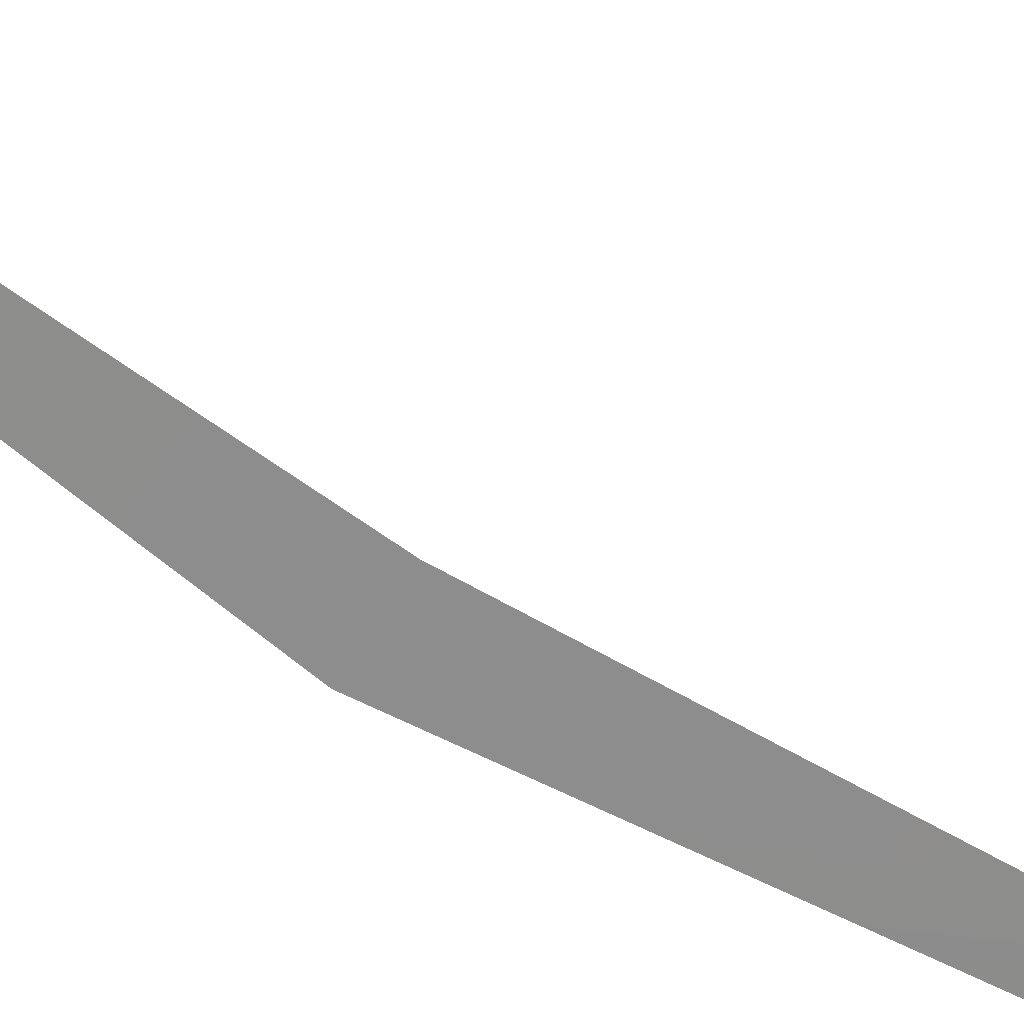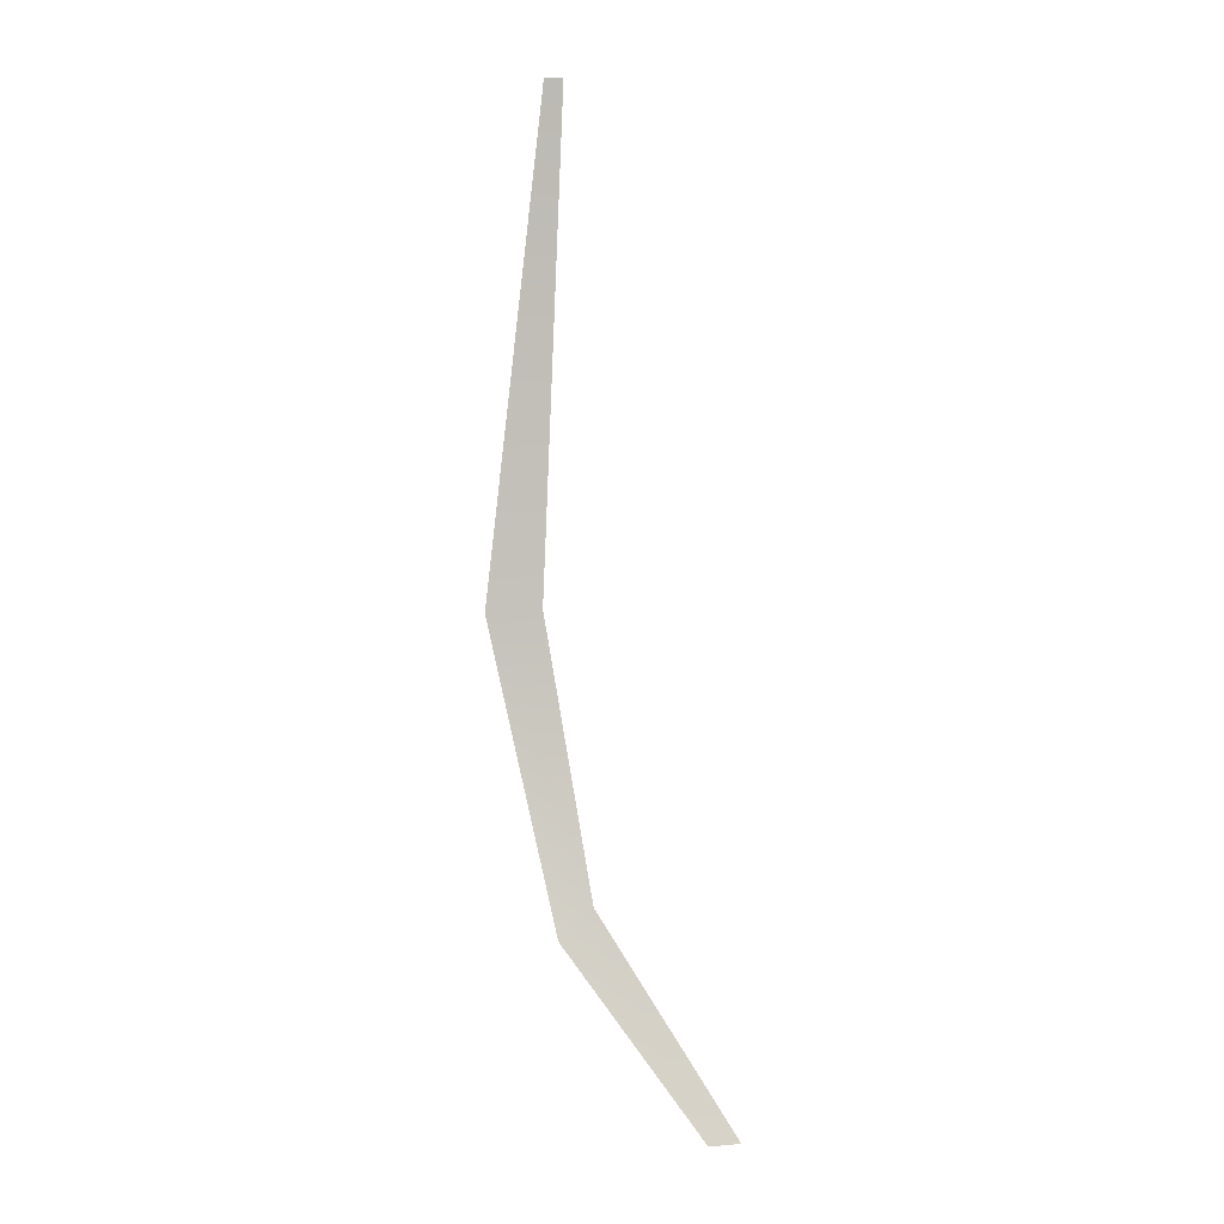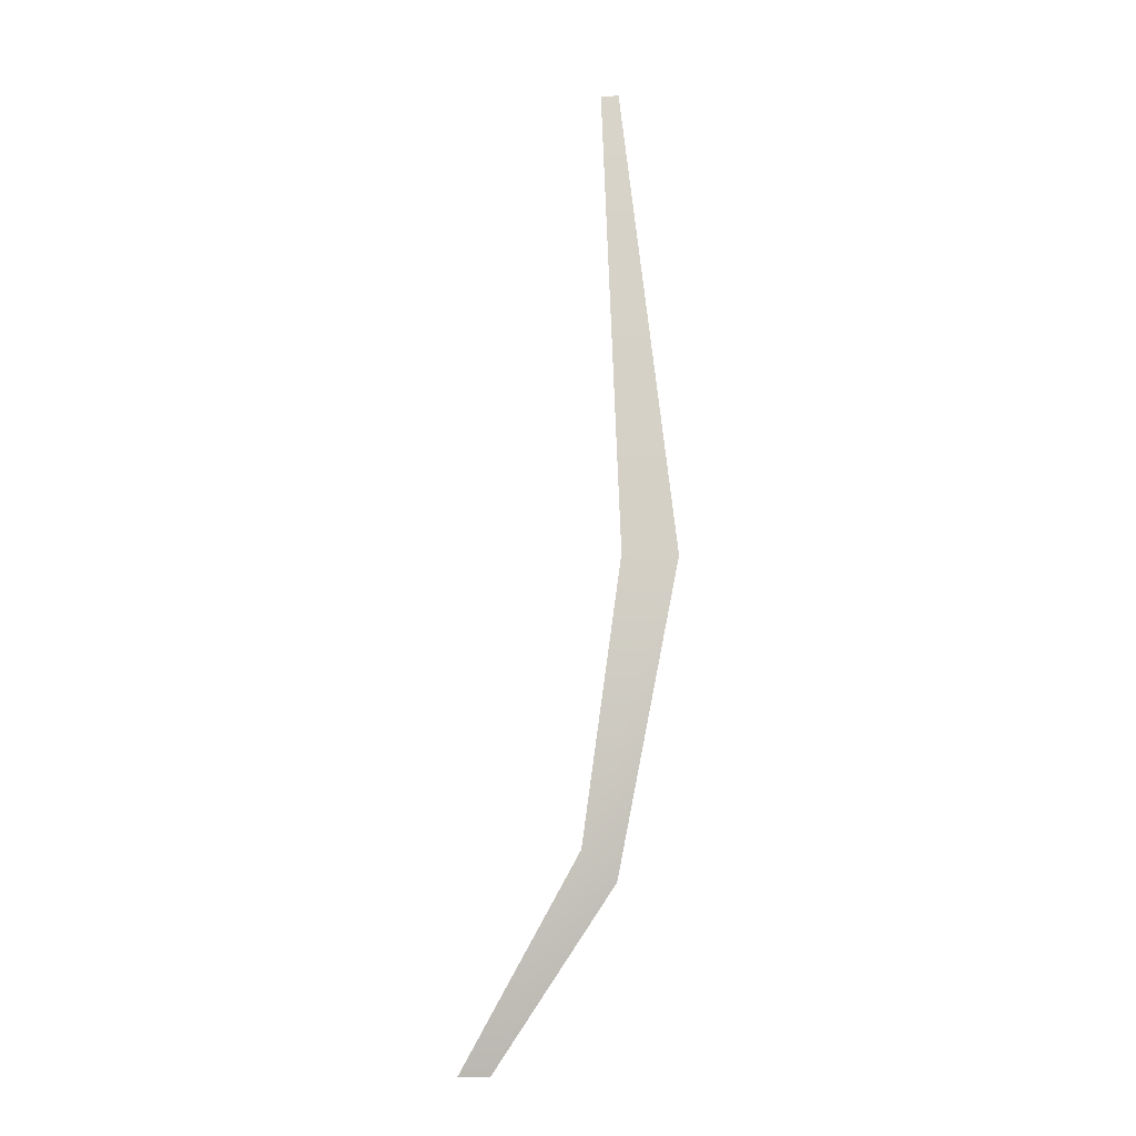
<metadata>
{"format":"obj","ext":"obj","renderer":"f3d","projection":"perspective","resolution":1024,"background":"white","views":[{"elev":-64.6,"azim":55.2,"up":"+Y"},{"elev":4.9,"azim":-10.9,"up":"+Z"},{"elev":-14.5,"azim":-177.0,"up":"+Z"}]}
</metadata>
<code>
o Plane.002_Plane.004
v 0.2121 -0.1846 -1.664
v -0.01452 0 0.004564
v 0.2658 -0.1846 -1.663
v 0.01662 0 0.004843
v 0.05525 -0.0461 -1.308
v -0.002158 -0.0461 -1.361
v -0.01462 0.02438 -0.8328
v -0.1086 0.02438 -0.8377
v 0.2121 -0.1846 -1.664
v -0.01452 0 0.004564
v 0.2658 -0.1846 -1.663
v 0.01662 0 0.004843
v 0.05525 -0.0461 -1.308
v -0.002158 -0.0461 -1.361
v -0.01462 0.02438 -0.8328
v -0.1086 0.02438 -0.8377
f 1 6 5 3
f 7 8 2 4
f 5 6 8 7
f 9 11 13 14
f 15 12 10 16
f 13 15 16 14

</code>
